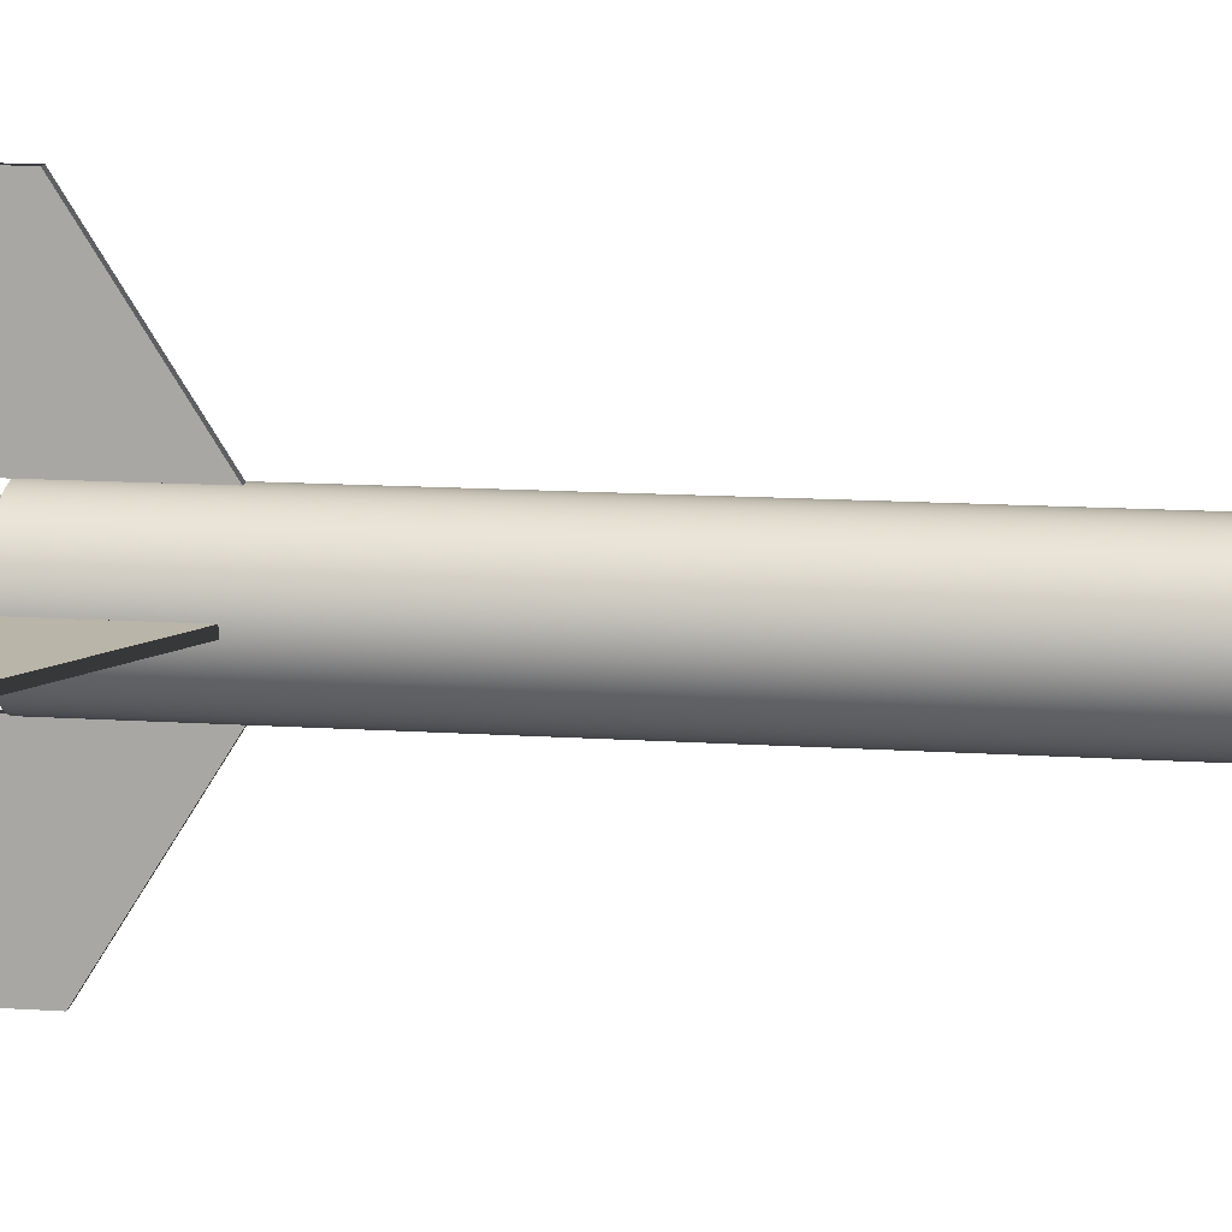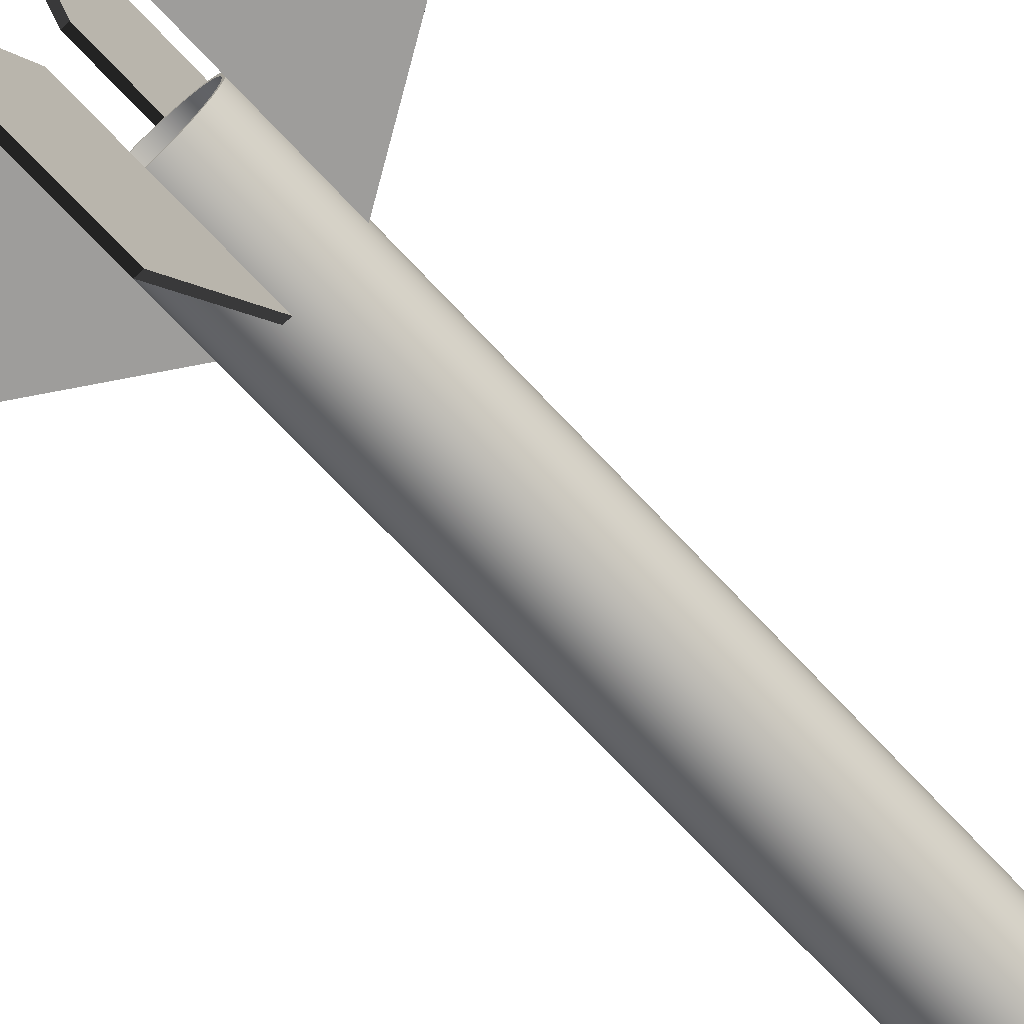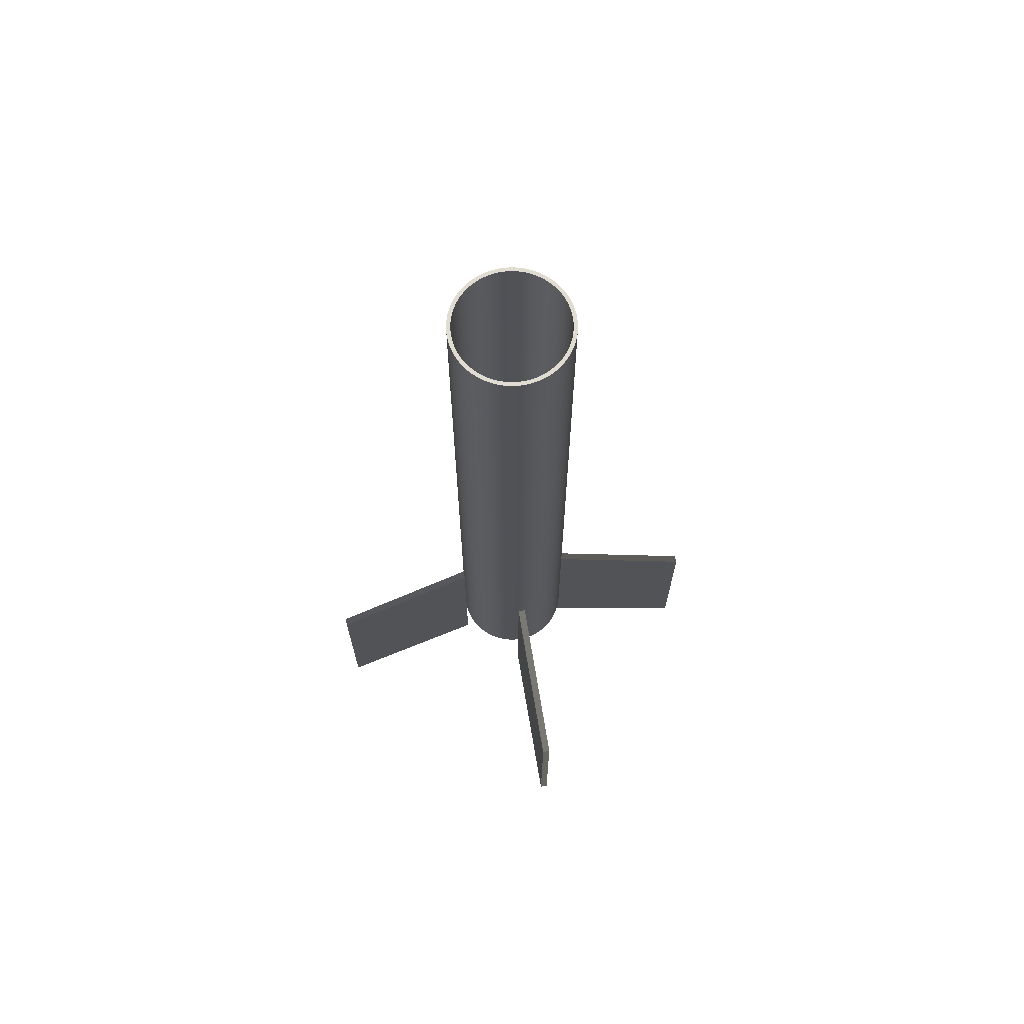
<metadata>
{"format":"obj","ext":"obj","renderer":"f3d","projection":"perspective","resolution":1024,"background":"white","views":[{"elev":13.6,"azim":-81.6,"up":"+Y"},{"elev":-70.6,"azim":-137.0,"up":"+Y"},{"elev":69.1,"azim":78.6,"up":"+Z"}]}
</metadata>
<code>
v 14.5 0 245
v 14.46 1.11 245
v 14.33 2.213 245
v 14.12 3.304 245
v 13.82 4.375 245
v 13.45 5.42 245
v 12.99 6.434 245
v 12.46 7.41 245
v 11.86 8.342 245
v 11.19 9.226 245
v 10.45 10.05 245
v 9.647 10.83 245
v 8.79 11.53 245
v 7.882 12.17 245
v 6.927 12.74 245
v 5.931 13.23 245
v 4.901 13.65 245
v 3.842 13.98 245
v 2.761 14.23 245
v 1.663 14.4 245
v 0.5554 14.49 245
v -0.5554 14.49 245
v -1.663 14.4 245
v -2.761 14.23 245
v -3.842 13.98 245
v -4.901 13.65 245
v -5.931 13.23 245
v -6.927 12.74 245
v -7.882 12.17 245
v -8.79 11.53 245
v -9.647 10.83 245
v -10.45 10.05 245
v -11.19 9.226 245
v -11.86 8.342 245
v -12.46 7.41 245
v -12.99 6.434 245
v -13.45 5.42 245
v -13.82 4.375 245
v -14.12 3.304 245
v -14.33 2.213 245
v -14.46 1.11 245
v -14.5 8.215e-15 245
v -14.46 -1.11 245
v -14.33 -2.213 245
v -14.12 -3.304 245
v -13.82 -4.375 245
v -13.45 -5.42 245
v -12.99 -6.434 245
v -12.46 -7.41 245
v -11.86 -8.342 245
v -11.19 -9.226 245
v -10.45 -10.05 245
v -9.647 -10.83 245
v -8.79 -11.53 245
v -7.882 -12.17 245
v -6.927 -12.74 245
v -5.931 -13.23 245
v -4.901 -13.65 245
v -3.842 -13.98 245
v -2.761 -14.23 245
v -1.663 -14.4 245
v -0.5554 -14.49 245
v 0.5554 -14.49 245
v 1.663 -14.4 245
v 2.761 -14.23 245
v 3.842 -13.98 245
v 4.901 -13.65 245
v 5.931 -13.23 245
v 6.927 -12.74 245
v 7.882 -12.17 245
v 8.79 -11.53 245
v 9.647 -10.83 245
v 10.45 -10.05 245
v 11.19 -9.226 245
v 11.86 -8.342 245
v 12.46 -7.41 245
v 12.99 -6.434 245
v 13.45 -5.42 245
v 13.82 -4.375 245
v 14.12 -3.304 245
v 14.33 -2.213 245
v 14.46 -1.11 245
v 14.5 0 45
v 14.46 1.11 45
v 14.33 2.213 45
v 14.12 3.304 45
v 13.82 4.375 45
v 13.45 5.42 45
v 12.99 6.434 45
v 12.46 7.41 45
v 11.86 8.342 45
v 11.19 9.226 45
v 10.45 10.05 45
v 9.647 10.83 45
v 8.79 11.53 45
v 7.882 12.17 45
v 6.927 12.74 45
v 5.931 13.23 45
v 4.901 13.65 45
v 3.842 13.98 45
v 2.761 14.23 45
v 1.663 14.4 45
v 0.5554 14.49 45
v -0.5554 14.49 45
v -1.663 14.4 45
v -2.761 14.23 45
v -3.842 13.98 45
v -4.901 13.65 45
v -5.931 13.23 45
v -6.927 12.74 45
v -7.882 12.17 45
v -8.79 11.53 45
v -9.647 10.83 45
v -10.45 10.05 45
v -11.19 9.226 45
v -11.86 8.342 45
v -12.46 7.41 45
v -12.99 6.434 45
v -13.45 5.42 45
v -13.82 4.375 45
v -14.12 3.304 45
v -14.33 2.213 45
v -14.46 1.11 45
v -14.5 8.215e-15 45
v -14.46 -1.11 45
v -14.33 -2.213 45
v -14.12 -3.304 45
v -13.82 -4.375 45
v -13.45 -5.42 45
v -12.99 -6.434 45
v -12.46 -7.41 45
v -11.86 -8.342 45
v -11.19 -9.226 45
v -10.45 -10.05 45
v -9.647 -10.83 45
v -8.79 -11.53 45
v -7.882 -12.17 45
v -6.927 -12.74 45
v -5.931 -13.23 45
v -4.901 -13.65 45
v -3.842 -13.98 45
v -2.761 -14.23 45
v -1.663 -14.4 45
v -0.5554 -14.49 45
v 0.5554 -14.49 45
v 1.663 -14.4 45
v 2.761 -14.23 45
v 3.842 -13.98 45
v 4.901 -13.65 45
v 5.931 -13.23 45
v 6.927 -12.74 45
v 7.882 -12.17 45
v 8.79 -11.53 45
v 9.647 -10.83 45
v 10.45 -10.05 45
v 11.19 -9.226 45
v 11.86 -8.342 45
v 12.46 -7.41 45
v 12.99 -6.434 45
v 13.45 -5.42 45
v 13.82 -4.375 45
v 14.12 -3.304 45
v 14.33 -2.213 45
v 14.46 -1.11 45
v 15.5 0 245
v 15.45 1.187 245
v 15.32 2.366 245
v 15.09 3.532 245
v 14.78 4.677 245
v 14.38 5.794 245
v 13.89 6.878 245
v 13.32 7.921 245
v 12.68 8.917 245
v 11.96 9.862 245
v 11.17 10.75 245
v 10.31 11.57 245
v 9.396 12.33 245
v 8.425 13.01 245
v 7.405 13.62 245
v 6.341 14.14 245
v 5.239 14.59 245
v 4.107 14.95 245
v 2.951 15.22 245
v 1.778 15.4 245
v 0.5937 15.49 245
v -0.5937 15.49 245
v -1.778 15.4 245
v -2.951 15.22 245
v -4.107 14.95 245
v -5.239 14.59 245
v -6.341 14.14 245
v -7.405 13.62 245
v -8.425 13.01 245
v -9.396 12.33 245
v -10.31 11.57 245
v -11.17 10.75 245
v -11.96 9.862 245
v -12.68 8.917 245
v -13.32 7.921 245
v -13.89 6.878 245
v -14.38 5.794 245
v -14.78 4.677 245
v -15.09 3.532 245
v -15.32 2.366 245
v -15.45 1.187 245
v -15.5 8.782e-15 245
v -15.45 -1.187 245
v -15.32 -2.366 245
v -15.09 -3.532 245
v -14.78 -4.677 245
v -14.38 -5.794 245
v -13.89 -6.878 245
v -13.32 -7.921 245
v -12.68 -8.917 245
v -11.96 -9.862 245
v -11.17 -10.75 245
v -10.31 -11.57 245
v -9.396 -12.33 245
v -8.425 -13.01 245
v -7.405 -13.62 245
v -6.341 -14.14 245
v -5.239 -14.59 245
v -4.107 -14.95 245
v -2.951 -15.22 245
v -1.778 -15.4 245
v -0.5937 -15.49 245
v 0.5937 -15.49 245
v 1.778 -15.4 245
v 2.951 -15.22 245
v 4.107 -14.95 245
v 5.239 -14.59 245
v 6.341 -14.14 245
v 7.405 -13.62 245
v 8.425 -13.01 245
v 9.396 -12.33 245
v 10.31 -11.57 245
v 11.17 -10.75 245
v 11.96 -9.862 245
v 12.68 -8.917 245
v 13.32 -7.921 245
v 13.89 -6.878 245
v 14.38 -5.794 245
v 14.78 -4.677 245
v 15.09 -3.532 245
v 15.32 -2.366 245
v 15.45 -1.187 245
v 15.5 0 45
v 15.45 1.187 45
v 15.32 2.366 45
v 15.09 3.532 45
v 14.78 4.677 45
v 14.38 5.794 45
v 13.89 6.878 45
v 13.32 7.921 45
v 12.68 8.917 45
v 11.96 9.862 45
v 11.17 10.75 45
v 10.31 11.57 45
v 9.396 12.33 45
v 8.425 13.01 45
v 7.405 13.62 45
v 6.341 14.14 45
v 5.239 14.59 45
v 4.107 14.95 45
v 2.951 15.22 45
v 1.778 15.4 45
v 0.5937 15.49 45
v -0.5937 15.49 45
v -1.778 15.4 45
v -2.951 15.22 45
v -4.107 14.95 45
v -5.239 14.59 45
v -6.341 14.14 45
v -7.405 13.62 45
v -8.425 13.01 45
v -9.396 12.33 45
v -10.31 11.57 45
v -11.17 10.75 45
v -11.96 9.862 45
v -12.68 8.917 45
v -13.32 7.921 45
v -13.89 6.878 45
v -14.38 5.794 45
v -14.78 4.677 45
v -15.09 3.532 45
v -15.32 2.366 45
v -15.45 1.187 45
v -15.5 8.782e-15 45
v -15.45 -1.187 45
v -15.32 -2.366 45
v -15.09 -3.532 45
v -14.78 -4.677 45
v -14.38 -5.794 45
v -13.89 -6.878 45
v -13.32 -7.921 45
v -12.68 -8.917 45
v -11.96 -9.862 45
v -11.17 -10.75 45
v -10.31 -11.57 45
v -9.396 -12.33 45
v -8.425 -13.01 45
v -7.405 -13.62 45
v -6.341 -14.14 45
v -5.239 -14.59 45
v -4.107 -14.95 45
v -2.951 -15.22 45
v -1.778 -15.4 45
v -0.5937 -15.49 45
v 0.5937 -15.49 45
v 1.778 -15.4 45
v 2.951 -15.22 45
v 4.107 -14.95 45
v 5.239 -14.59 45
v 6.341 -14.14 45
v 7.405 -13.62 45
v 8.425 -13.01 45
v 9.396 -12.33 45
v 10.31 -11.57 45
v 11.17 -10.75 45
v 11.96 -9.862 45
v 12.68 -8.917 45
v 13.32 -7.921 45
v 13.89 -6.878 45
v 14.38 -5.794 45
v 14.78 -4.677 45
v 15.09 -3.532 45
v 15.32 -2.366 45
v 15.45 -1.187 45
v 15.5 -1 75
v 55.5 -1 50
v 55.5 -1 0
v 15.5 -1 25
v 15.5 -1 45
v 15.5 1 75
v 55.5 1 50
v 55.5 1 0
v 15.5 1 25
v 15.5 1 45
v 1 15.5 75
v 1 55.5 50
v 1 55.5 0
v 1 15.5 25
v 1 15.5 45
v -1 15.5 75
v -1 55.5 50
v -1 55.5 0
v -1 15.5 25
v -1 15.5 45
v -15.5 1 75
v -55.5 1 50
v -55.5 1 0
v -15.5 1 25
v -15.5 1 45
v -15.5 -1 75
v -55.5 -1 50
v -55.5 -1 0
v -15.5 -1 25
v -15.5 -1 45
v -1 -15.5 75
v -1 -55.5 50
v -1 -55.5 0
v -1 -15.5 25
v -1 -15.5 45
v 1 -15.5 75
v 1 -55.5 50
v 1 -55.5 0
v 1 -15.5 25
v 1 -15.5 45
g 1_Body Tube
f 2 84 83
f 2 83 1
f 3 85 84
f 3 84 2
f 4 86 85
f 4 85 3
f 5 87 86
f 5 86 4
f 6 88 87
f 6 87 5
f 7 89 88
f 7 88 6
f 8 90 89
f 8 89 7
f 9 91 90
f 9 90 8
f 10 92 91
f 10 91 9
f 11 93 92
f 11 92 10
f 12 94 93
f 12 93 11
f 13 95 94
f 13 94 12
f 14 96 95
f 14 95 13
f 15 97 96
f 15 96 14
f 16 98 97
f 16 97 15
f 17 99 98
f 17 98 16
f 18 100 99
f 18 99 17
f 19 101 100
f 19 100 18
f 20 102 101
f 20 101 19
f 21 103 102
f 21 102 20
f 22 104 103
f 22 103 21
f 23 105 104
f 23 104 22
f 24 106 105
f 24 105 23
f 25 107 106
f 25 106 24
f 26 108 107
f 26 107 25
f 27 109 108
f 27 108 26
f 28 110 109
f 28 109 27
f 29 111 110
f 29 110 28
f 30 112 111
f 30 111 29
f 31 113 112
f 31 112 30
f 32 114 113
f 32 113 31
f 33 115 114
f 33 114 32
f 34 116 115
f 34 115 33
f 35 117 116
f 35 116 34
f 36 118 117
f 36 117 35
f 37 119 118
f 37 118 36
f 38 120 119
f 38 119 37
f 39 121 120
f 39 120 38
f 40 122 121
f 40 121 39
f 41 123 122
f 41 122 40
f 42 124 123
f 42 123 41
f 43 125 124
f 43 124 42
f 44 126 125
f 44 125 43
f 45 127 126
f 45 126 44
f 46 128 127
f 46 127 45
f 47 129 128
f 47 128 46
f 48 130 129
f 48 129 47
f 49 131 130
f 49 130 48
f 50 132 131
f 50 131 49
f 51 133 132
f 51 132 50
f 52 134 133
f 52 133 51
f 53 135 134
f 53 134 52
f 54 136 135
f 54 135 53
f 55 137 136
f 55 136 54
f 56 138 137
f 56 137 55
f 57 139 138
f 57 138 56
f 58 140 139
f 58 139 57
f 59 141 140
f 59 140 58
f 60 142 141
f 60 141 59
f 61 143 142
f 61 142 60
f 62 144 143
f 62 143 61
f 63 145 144
f 63 144 62
f 64 146 145
f 64 145 63
f 65 147 146
f 65 146 64
f 66 148 147
f 66 147 65
f 67 149 148
f 67 148 66
f 68 150 149
f 68 149 67
f 69 151 150
f 69 150 68
f 70 152 151
f 70 151 69
f 71 153 152
f 71 152 70
f 72 154 153
f 72 153 71
f 73 155 154
f 73 154 72
f 74 156 155
f 74 155 73
f 75 157 156
f 75 156 74
f 76 158 157
f 76 157 75
f 77 159 158
f 77 158 76
f 78 160 159
f 78 159 77
f 79 161 160
f 79 160 78
f 80 162 161
f 80 161 79
f 81 163 162
f 81 162 80
f 82 164 163
f 82 163 81
f 1 83 164
f 1 164 82
f 165 247 248
f 165 248 166
f 166 248 249
f 166 249 167
f 167 249 250
f 167 250 168
f 168 250 251
f 168 251 169
f 169 251 252
f 169 252 170
f 170 252 253
f 170 253 171
f 171 253 254
f 171 254 172
f 172 254 255
f 172 255 173
f 173 255 256
f 173 256 174
f 174 256 257
f 174 257 175
f 175 257 258
f 175 258 176
f 176 258 259
f 176 259 177
f 177 259 260
f 177 260 178
f 178 260 261
f 178 261 179
f 179 261 262
f 179 262 180
f 180 262 263
f 180 263 181
f 181 263 264
f 181 264 182
f 182 264 265
f 182 265 183
f 183 265 266
f 183 266 184
f 184 266 267
f 184 267 185
f 185 267 268
f 185 268 186
f 186 268 269
f 186 269 187
f 187 269 270
f 187 270 188
f 188 270 271
f 188 271 189
f 189 271 272
f 189 272 190
f 190 272 273
f 190 273 191
f 191 273 274
f 191 274 192
f 192 274 275
f 192 275 193
f 193 275 276
f 193 276 194
f 194 276 277
f 194 277 195
f 195 277 278
f 195 278 196
f 196 278 279
f 196 279 197
f 197 279 280
f 197 280 198
f 198 280 281
f 198 281 199
f 199 281 282
f 199 282 200
f 200 282 283
f 200 283 201
f 201 283 284
f 201 284 202
f 202 284 285
f 202 285 203
f 203 285 286
f 203 286 204
f 204 286 287
f 204 287 205
f 205 287 288
f 205 288 206
f 206 288 289
f 206 289 207
f 207 289 290
f 207 290 208
f 208 290 291
f 208 291 209
f 209 291 292
f 209 292 210
f 210 292 293
f 210 293 211
f 211 293 294
f 211 294 212
f 212 294 295
f 212 295 213
f 213 295 296
f 213 296 214
f 214 296 297
f 214 297 215
f 215 297 298
f 215 298 216
f 216 298 299
f 216 299 217
f 217 299 300
f 217 300 218
f 218 300 301
f 218 301 219
f 219 301 302
f 219 302 220
f 220 302 303
f 220 303 221
f 221 303 304
f 221 304 222
f 222 304 305
f 222 305 223
f 223 305 306
f 223 306 224
f 224 306 307
f 224 307 225
f 225 307 308
f 225 308 226
f 226 308 309
f 226 309 227
f 227 309 310
f 227 310 228
f 228 310 311
f 228 311 229
f 229 311 312
f 229 312 230
f 230 312 313
f 230 313 231
f 231 313 314
f 231 314 232
f 232 314 315
f 232 315 233
f 233 315 316
f 233 316 234
f 234 316 317
f 234 317 235
f 235 317 318
f 235 318 236
f 236 318 319
f 236 319 237
f 237 319 320
f 237 320 238
f 238 320 321
f 238 321 239
f 239 321 322
f 239 322 240
f 240 322 323
f 240 323 241
f 241 323 324
f 241 324 242
f 242 324 325
f 242 325 243
f 243 325 326
f 243 326 244
f 244 326 327
f 244 327 245
f 245 327 328
f 245 328 246
f 246 328 247
f 246 247 165
f 166 2 1
f 166 1 165
f 167 3 2
f 167 2 166
f 168 4 3
f 168 3 167
f 169 5 4
f 169 4 168
f 170 6 5
f 170 5 169
f 171 7 6
f 171 6 170
f 172 8 7
f 172 7 171
f 173 9 8
f 173 8 172
f 174 10 9
f 174 9 173
f 175 11 10
f 175 10 174
f 176 12 11
f 176 11 175
f 177 13 12
f 177 12 176
f 178 14 13
f 178 13 177
f 179 15 14
f 179 14 178
f 180 16 15
f 180 15 179
f 181 17 16
f 181 16 180
f 182 18 17
f 182 17 181
f 183 19 18
f 183 18 182
f 184 20 19
f 184 19 183
f 185 21 20
f 185 20 184
f 186 22 21
f 186 21 185
f 187 23 22
f 187 22 186
f 188 24 23
f 188 23 187
f 189 25 24
f 189 24 188
f 190 26 25
f 190 25 189
f 191 27 26
f 191 26 190
f 192 28 27
f 192 27 191
f 193 29 28
f 193 28 192
f 194 30 29
f 194 29 193
f 195 31 30
f 195 30 194
f 196 32 31
f 196 31 195
f 197 33 32
f 197 32 196
f 198 34 33
f 198 33 197
f 199 35 34
f 199 34 198
f 200 36 35
f 200 35 199
f 201 37 36
f 201 36 200
f 202 38 37
f 202 37 201
f 203 39 38
f 203 38 202
f 204 40 39
f 204 39 203
f 205 41 40
f 205 40 204
f 206 42 41
f 206 41 205
f 207 43 42
f 207 42 206
f 208 44 43
f 208 43 207
f 209 45 44
f 209 44 208
f 210 46 45
f 210 45 209
f 211 47 46
f 211 46 210
f 212 48 47
f 212 47 211
f 213 49 48
f 213 48 212
f 214 50 49
f 214 49 213
f 215 51 50
f 215 50 214
f 216 52 51
f 216 51 215
f 217 53 52
f 217 52 216
f 218 54 53
f 218 53 217
f 219 55 54
f 219 54 218
f 220 56 55
f 220 55 219
f 221 57 56
f 221 56 220
f 222 58 57
f 222 57 221
f 223 59 58
f 223 58 222
f 224 60 59
f 224 59 223
f 225 61 60
f 225 60 224
f 226 62 61
f 226 61 225
f 227 63 62
f 227 62 226
f 228 64 63
f 228 63 227
f 229 65 64
f 229 64 228
f 230 66 65
f 230 65 229
f 231 67 66
f 231 66 230
f 232 68 67
f 232 67 231
f 233 69 68
f 233 68 232
f 234 70 69
f 234 69 233
f 235 71 70
f 235 70 234
f 236 72 71
f 236 71 235
f 237 73 72
f 237 72 236
f 238 74 73
f 238 73 237
f 239 75 74
f 239 74 238
f 240 76 75
f 240 75 239
f 241 77 76
f 241 76 240
f 242 78 77
f 242 77 241
f 243 79 78
f 243 78 242
f 244 80 79
f 244 79 243
f 245 81 80
f 245 80 244
f 246 82 81
f 246 81 245
f 165 1 82
f 165 82 246
f 247 83 84
f 247 84 248
f 248 84 85
f 248 85 249
f 249 85 86
f 249 86 250
f 250 86 87
f 250 87 251
f 251 87 88
f 251 88 252
f 252 88 89
f 252 89 253
f 253 89 90
f 253 90 254
f 254 90 91
f 254 91 255
f 255 91 92
f 255 92 256
f 256 92 93
f 256 93 257
f 257 93 94
f 257 94 258
f 258 94 95
f 258 95 259
f 259 95 96
f 259 96 260
f 260 96 97
f 260 97 261
f 261 97 98
f 261 98 262
f 262 98 99
f 262 99 263
f 263 99 100
f 263 100 264
f 264 100 101
f 264 101 265
f 265 101 102
f 265 102 266
f 266 102 103
f 266 103 267
f 267 103 104
f 267 104 268
f 268 104 105
f 268 105 269
f 269 105 106
f 269 106 270
f 270 106 107
f 270 107 271
f 271 107 108
f 271 108 272
f 272 108 109
f 272 109 273
f 273 109 110
f 273 110 274
f 274 110 111
f 274 111 275
f 275 111 112
f 275 112 276
f 276 112 113
f 276 113 277
f 277 113 114
f 277 114 278
f 278 114 115
f 278 115 279
f 279 115 116
f 279 116 280
f 280 116 117
f 280 117 281
f 281 117 118
f 281 118 282
f 282 118 119
f 282 119 283
f 283 119 120
f 283 120 284
f 284 120 121
f 284 121 285
f 285 121 122
f 285 122 286
f 286 122 123
f 286 123 287
f 287 123 124
f 287 124 288
f 288 124 125
f 288 125 289
f 289 125 126
f 289 126 290
f 290 126 127
f 290 127 291
f 291 127 128
f 291 128 292
f 292 128 129
f 292 129 293
f 293 129 130
f 293 130 294
f 294 130 131
f 294 131 295
f 295 131 132
f 295 132 296
f 296 132 133
f 296 133 297
f 297 133 134
f 297 134 298
f 298 134 135
f 298 135 299
f 299 135 136
f 299 136 300
f 300 136 137
f 300 137 301
f 301 137 138
f 301 138 302
f 302 138 139
f 302 139 303
f 303 139 140
f 303 140 304
f 304 140 141
f 304 141 305
f 305 141 142
f 305 142 306
f 306 142 143
f 306 143 307
f 307 143 144
f 307 144 308
f 308 144 145
f 308 145 309
f 309 145 146
f 309 146 310
f 310 146 147
f 310 147 311
f 311 147 148
f 311 148 312
f 312 148 149
f 312 149 313
f 313 149 150
f 313 150 314
f 314 150 151
f 314 151 315
f 315 151 152
f 315 152 316
f 316 152 153
f 316 153 317
f 317 153 154
f 317 154 318
f 318 154 155
f 318 155 319
f 319 155 156
f 319 156 320
f 320 156 157
f 320 157 321
f 321 157 158
f 321 158 322
f 322 158 159
f 322 159 323
f 323 159 160
f 323 160 324
f 324 160 161
f 324 161 325
f 325 161 162
f 325 162 326
f 326 162 163
f 326 163 327
f 327 163 164
f 327 164 328
f 328 164 83
f 328 83 247
g 2_Trapezoidal Fin Set
f 333 332 331
f 333 331 330
f 333 330 329
f 334 335 336
f 334 336 337
f 334 337 338
f 329 330 335
f 329 335 334
f 330 331 336
f 330 336 335
f 331 332 337
f 331 337 336
f 332 333 338
f 332 338 337
f 333 329 334
f 333 334 338
f 343 342 341
f 343 341 340
f 343 340 339
f 344 345 346
f 344 346 347
f 344 347 348
f 339 340 345
f 339 345 344
f 340 341 346
f 340 346 345
f 341 342 347
f 341 347 346
f 342 343 348
f 342 348 347
f 343 339 344
f 343 344 348
f 353 352 351
f 353 351 350
f 353 350 349
f 354 355 356
f 354 356 357
f 354 357 358
f 349 350 355
f 349 355 354
f 350 351 356
f 350 356 355
f 351 352 357
f 351 357 356
f 352 353 358
f 352 358 357
f 353 349 354
f 353 354 358
f 363 362 361
f 363 361 360
f 363 360 359
f 364 365 366
f 364 366 367
f 364 367 368
f 359 360 365
f 359 365 364
f 360 361 366
f 360 366 365
f 361 362 367
f 361 367 366
f 362 363 368
f 362 368 367
f 363 359 364
f 363 364 368

</code>
